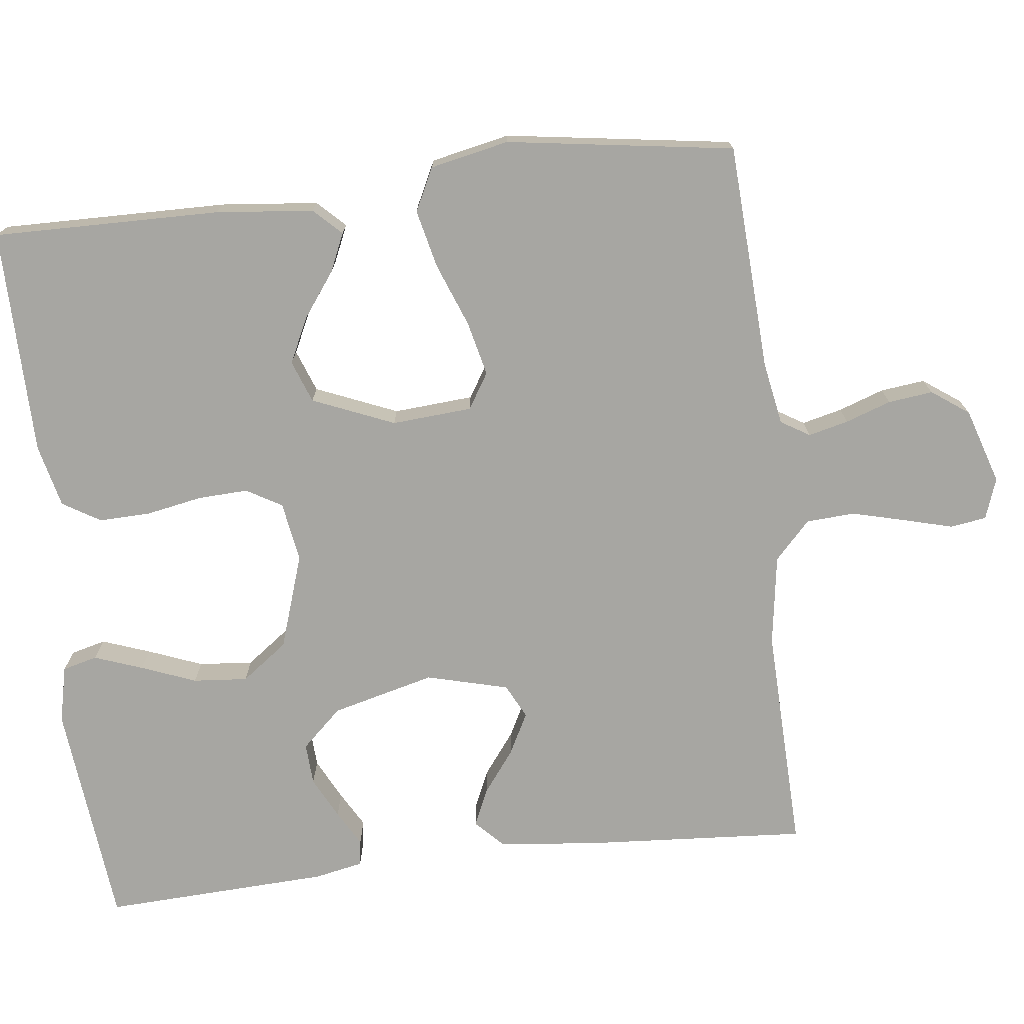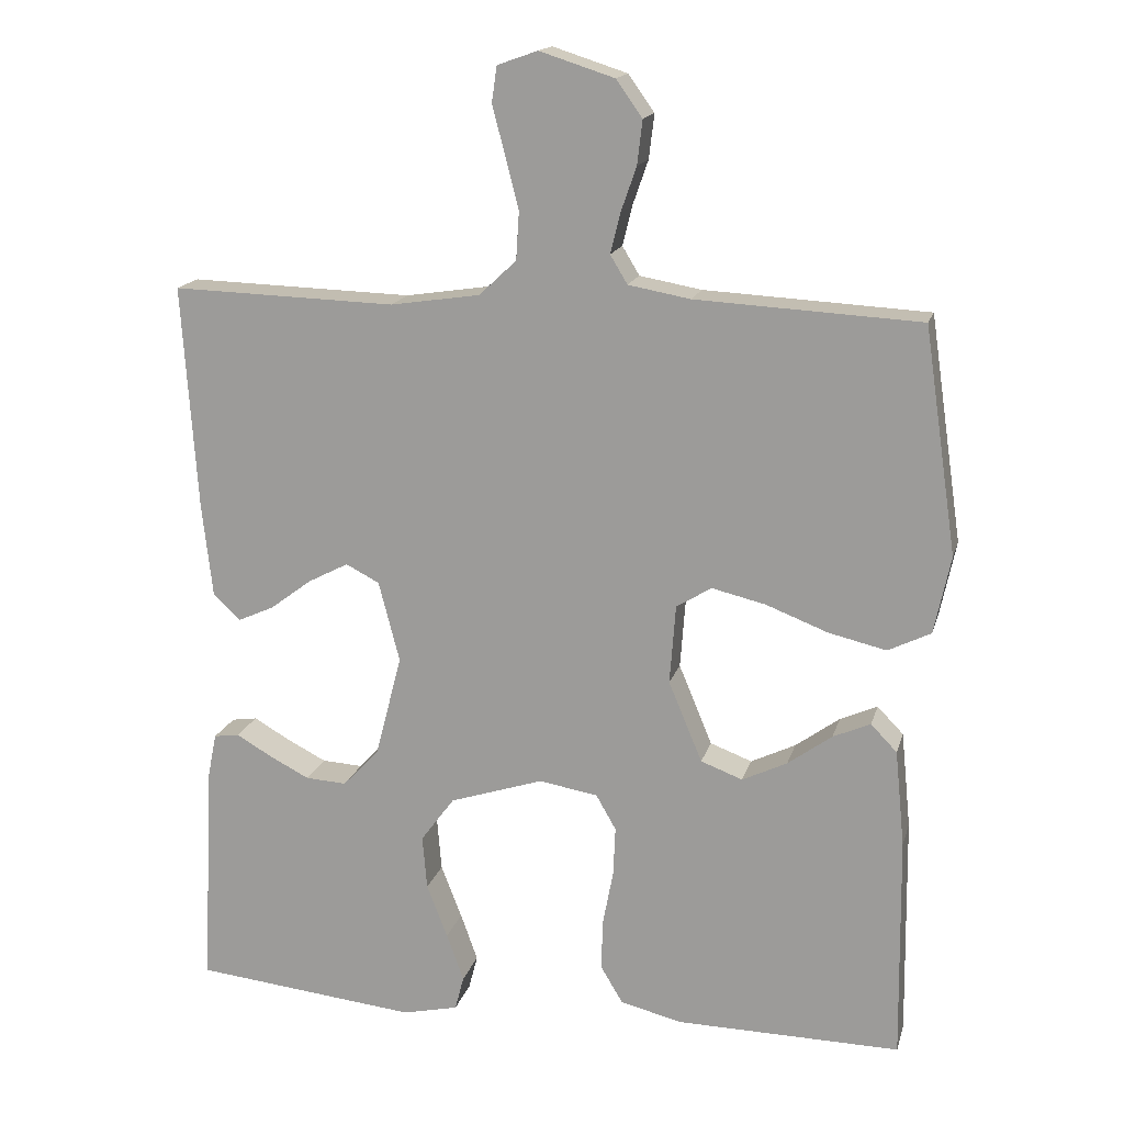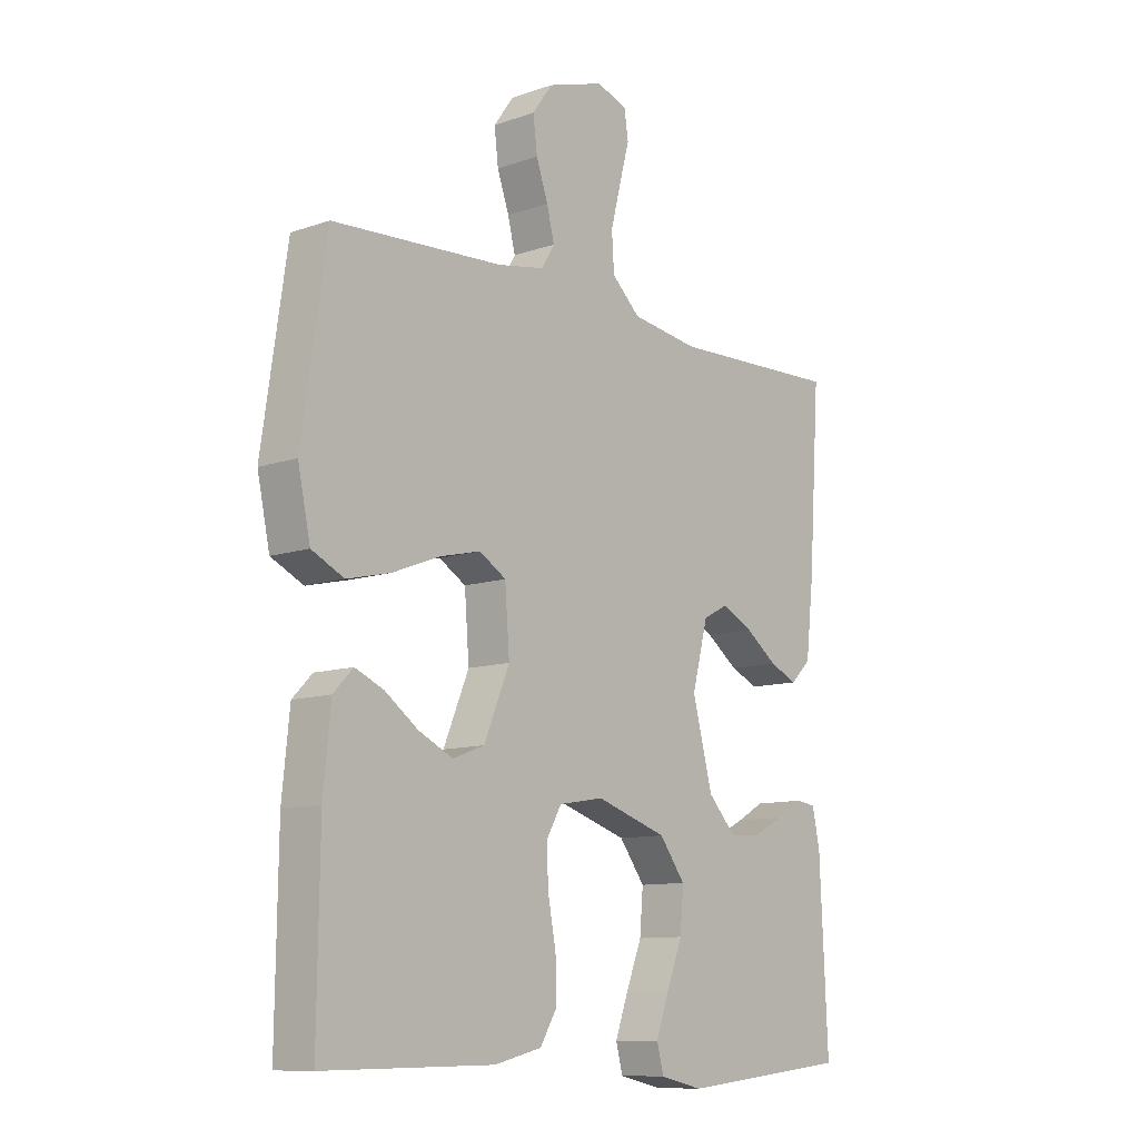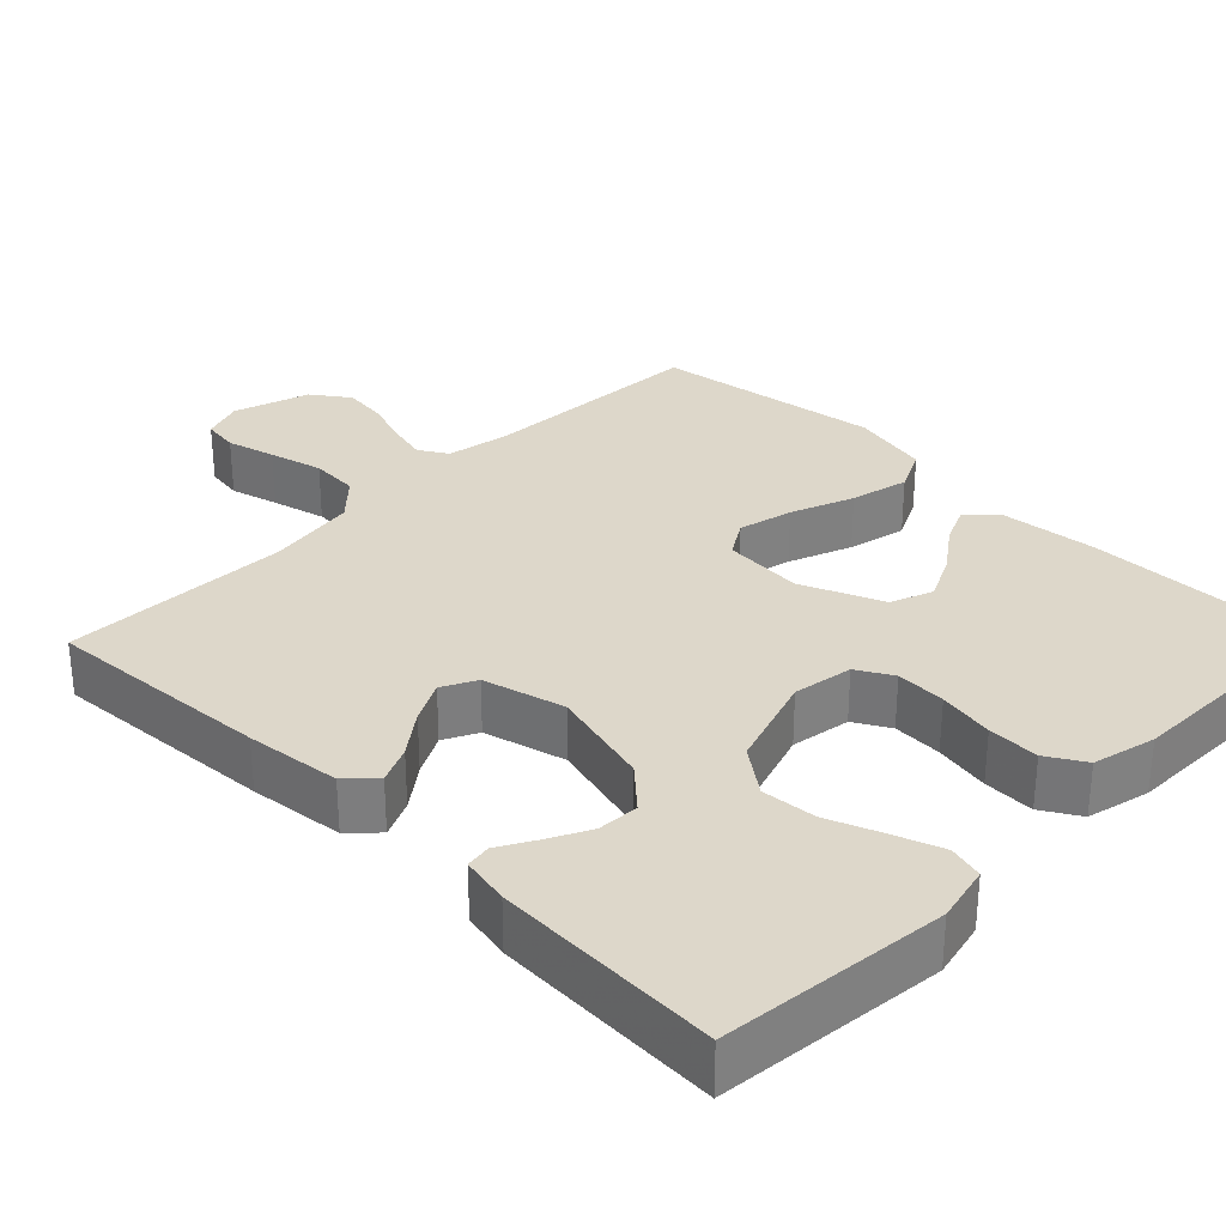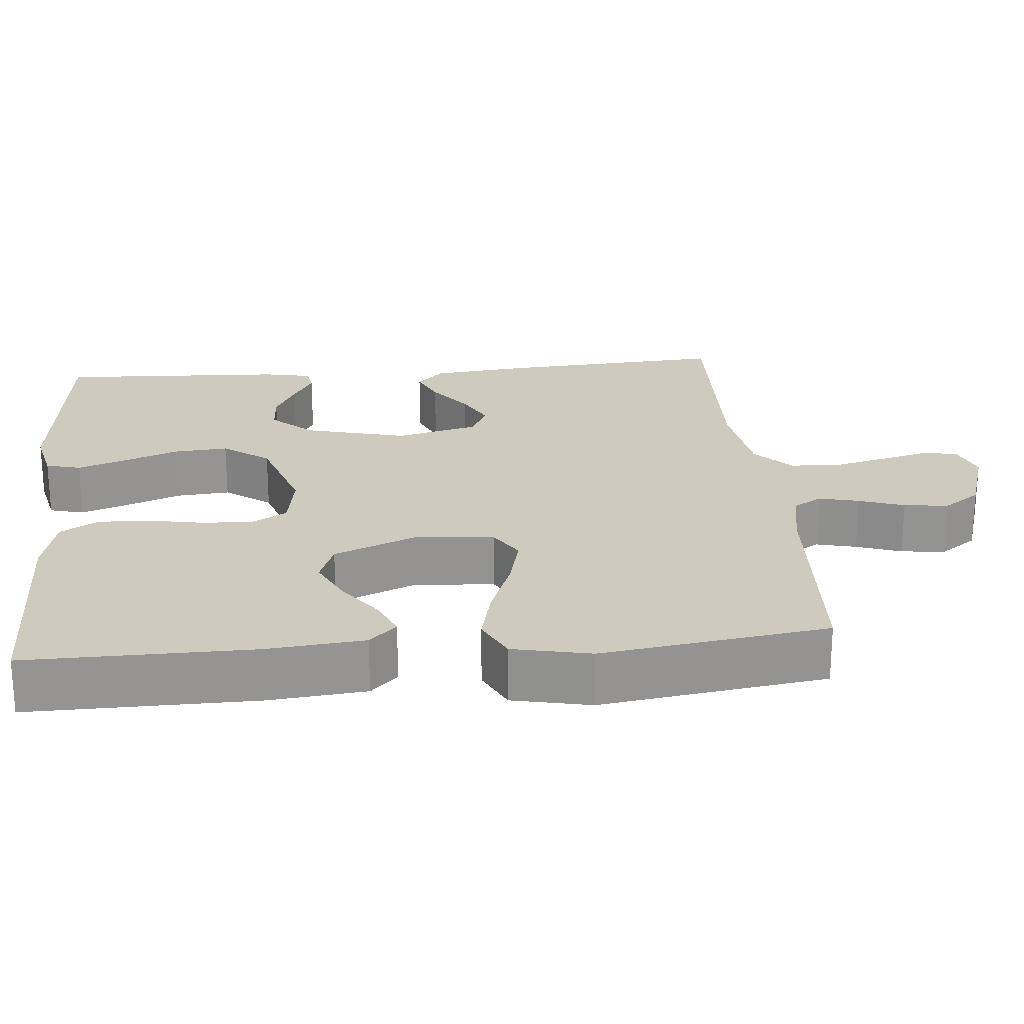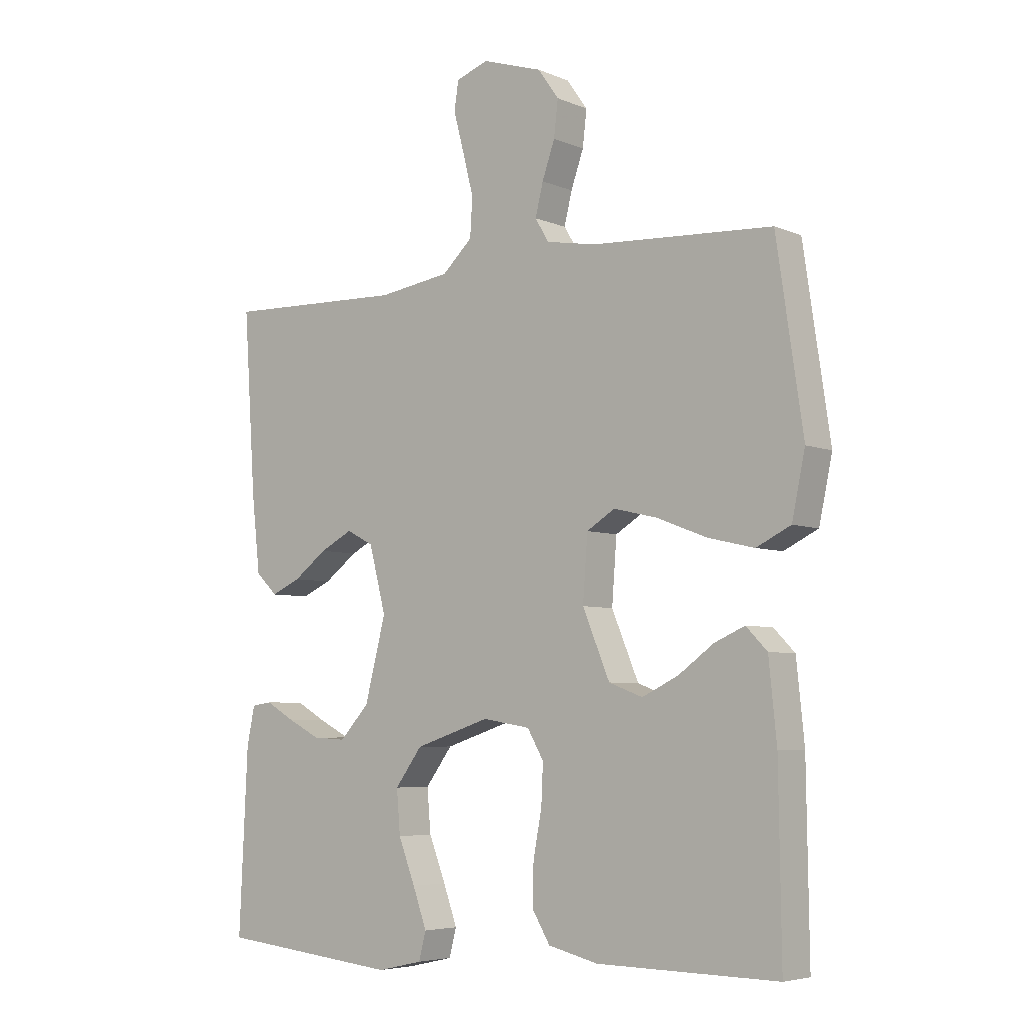
<metadata>
{"format":"obj","ext":"obj","renderer":"f3d","projection":"perspective","resolution":1024,"background":"white","views":[{"elev":-74.0,"azim":-83.3,"up":"+Y"},{"elev":16.4,"azim":-165.8,"up":"+Z"},{"elev":-10.5,"azim":-49.0,"up":"+Z"},{"elev":30.9,"azim":134.5,"up":"+Y"},{"elev":23.2,"azim":-95.1,"up":"+Y"},{"elev":-5.5,"azim":-141.5,"up":"+Z"}]}
</metadata>
<code>
v -0.5 0.07 -0.5
v -0.496 0.07 -0.2
v -0.483 0.07 -0.071
v -0.448 0.07 -0.035
v -0.398 0.07 -0.057
v -0.339 0.07 -0.1
v -0.279 0.07 -0.129
v -0.223 0.07 -0.108
v -0.178 0.07 0
v -0.186 0.07 0.106
v -0.233 0.07 0.135
v -0.305 0.07 0.118
v -0.388 0.07 0.086
v -0.465 0.07 0.068
v -0.522 0.07 0.096
v -0.544 0.07 0.2
v -0.5 0.07 0.5
v -0.2 0.07 0.516
v -0.117 0.07 0.531
v -0.094 0.07 0.569
v -0.107 0.07 0.622
v -0.128 0.07 0.682
v -0.135 0.07 0.741
v -0.1 0.07 0.79
v 0 0.07 0.822
v 0.054 0.07 0.803
v 0.061 0.07 0.755
v 0.044 0.07 0.691
v 0.026 0.07 0.62
v 0.03 0.07 0.556
v 0.08 0.07 0.509
v 0.2 0.07 0.491
v 0.5 0.07 0.5
v 0.48 0.07 0.2
v 0.466 0.07 0.074
v 0.43 0.07 0.039
v 0.381 0.07 0.061
v 0.325 0.07 0.103
v 0.271 0.07 0.131
v 0.226 0.07 0.108
v 0.198 0.07 0
v 0.233 0.07 -0.136
v 0.282 0.07 -0.189
v 0.337 0.07 -0.186
v 0.392 0.07 -0.158
v 0.439 0.07 -0.131
v 0.473 0.07 -0.136
v 0.486 0.07 -0.2
v 0.5 0.07 -0.5
v 0.2 0.07 -0.531
v 0.125 0.07 -0.514
v 0.113 0.07 -0.468
v 0.136 0.07 -0.404
v 0.164 0.07 -0.332
v 0.17 0.07 -0.26
v 0.125 0.07 -0.199
v 0 0.07 -0.158
v -0.079 0.07 -0.171
v -0.106 0.07 -0.218
v -0.103 0.07 -0.284
v -0.089 0.07 -0.358
v -0.087 0.07 -0.426
v -0.117 0.07 -0.476
v -0.2 0.07 -0.496
v -0.5 0 -0.5
v -0.496 0 -0.2
v -0.483 0 -0.071
v -0.448 0 -0.035
v -0.398 0 -0.057
v -0.339 0 -0.1
v -0.279 0 -0.129
v -0.223 0 -0.108
v -0.178 0 0
v -0.186 0 0.106
v -0.233 0 0.135
v -0.305 0 0.118
v -0.388 0 0.086
v -0.465 0 0.068
v -0.522 0 0.096
v -0.544 0 0.2
v -0.5 0 0.5
v -0.2 0 0.516
v -0.117 0 0.531
v -0.094 0 0.569
v -0.107 0 0.622
v -0.128 0 0.682
v -0.135 0 0.741
v -0.1 0 0.79
v 0 0 0.822
v 0.054 0 0.803
v 0.061 0 0.755
v 0.044 0 0.691
v 0.026 0 0.62
v 0.03 0 0.556
v 0.08 0 0.509
v 0.2 0 0.491
v 0.5 0 0.5
v 0.48 0 0.2
v 0.466 0 0.074
v 0.43 0 0.039
v 0.381 0 0.061
v 0.325 0 0.103
v 0.271 0 0.131
v 0.226 0 0.108
v 0.198 0 0
v 0.233 0 -0.136
v 0.282 0 -0.189
v 0.337 0 -0.186
v 0.392 0 -0.158
v 0.439 0 -0.131
v 0.473 0 -0.136
v 0.486 0 -0.2
v 0.5 0 -0.5
v 0.2 0 -0.531
v 0.125 0 -0.514
v 0.113 0 -0.468
v 0.136 0 -0.404
v 0.164 0 -0.332
v 0.17 0 -0.26
v 0.125 0 -0.199
v 0 0 -0.158
v -0.079 0 -0.171
v -0.106 0 -0.218
v -0.103 0 -0.284
v -0.089 0 -0.358
v -0.087 0 -0.426
v -0.117 0 -0.476
v -0.2 0 -0.496
f 60 61 62 63
f 59 60 63 64
f 51 52 53 54
f 49 50 51 54
f 49 54 55
f 48 49 55 56
f 45 46 47 48
f 44 45 48
f 43 44 48 56
f 35 36 37 38
f 35 38 39
f 32 33 34 35
f 31 32 35 39
f 30 31 39 40
f 25 26 27 28
f 25 28 29
f 24 25 29 30
f 21 22 23 24
f 20 21 24 30
f 15 16 17 18
f 15 18 19
f 12 13 14 15
f 11 12 15 19
f 10 11 19 20
f 3 4 5 6
f 3 6 7
f 2 3 7
f 59 64 1 2
f 58 59 2 7
f 57 58 7 8
f 42 43 56 57
f 41 42 57 8
f 40 41 8 9
f 20 30 40
f 9 10 20 40
f 127 126 125 124
f 128 127 124 123
f 118 117 116 115
f 118 115 114 113
f 119 118 113
f 120 119 113 112
f 112 111 110 109
f 112 109 108
f 120 112 108 107
f 102 101 100 99
f 103 102 99
f 99 98 97 96
f 103 99 96 95
f 104 103 95 94
f 92 91 90 89
f 93 92 89
f 94 93 89 88
f 88 87 86 85
f 94 88 85 84
f 82 81 80 79
f 83 82 79
f 79 78 77 76
f 83 79 76 75
f 84 83 75 74
f 70 69 68 67
f 71 70 67
f 71 67 66
f 66 65 128 123
f 71 66 123 122
f 72 71 122 121
f 121 120 107 106
f 72 121 106 105
f 73 72 105 104
f 104 94 84
f 104 84 74 73
f 1 65 66 2
f 2 66 67 3
f 3 67 68 4
f 4 68 69 5
f 5 69 70 6
f 6 70 71 7
f 7 71 72 8
f 8 72 73 9
f 9 73 74 10
f 10 74 75 11
f 11 75 76 12
f 12 76 77 13
f 13 77 78 14
f 14 78 79 15
f 15 79 80 16
f 16 80 81 17
f 17 81 82 18
f 18 82 83 19
f 19 83 84 20
f 20 84 85 21
f 21 85 86 22
f 22 86 87 23
f 23 87 88 24
f 24 88 89 25
f 25 89 90 26
f 26 90 91 27
f 27 91 92 28
f 28 92 93 29
f 29 93 94 30
f 30 94 95 31
f 31 95 96 32
f 32 96 97 33
f 33 97 98 34
f 34 98 99 35
f 35 99 100 36
f 36 100 101 37
f 37 101 102 38
f 38 102 103 39
f 39 103 104 40
f 40 104 105 41
f 41 105 106 42
f 42 106 107 43
f 43 107 108 44
f 44 108 109 45
f 45 109 110 46
f 46 110 111 47
f 47 111 112 48
f 48 112 113 49
f 49 113 114 50
f 50 114 115 51
f 51 115 116 52
f 52 116 117 53
f 53 117 118 54
f 54 118 119 55
f 55 119 120 56
f 56 120 121 57
f 57 121 122 58
f 58 122 123 59
f 59 123 124 60
f 60 124 125 61
f 61 125 126 62
f 62 126 127 63
f 63 127 128 64
f 64 128 65 1

</code>
